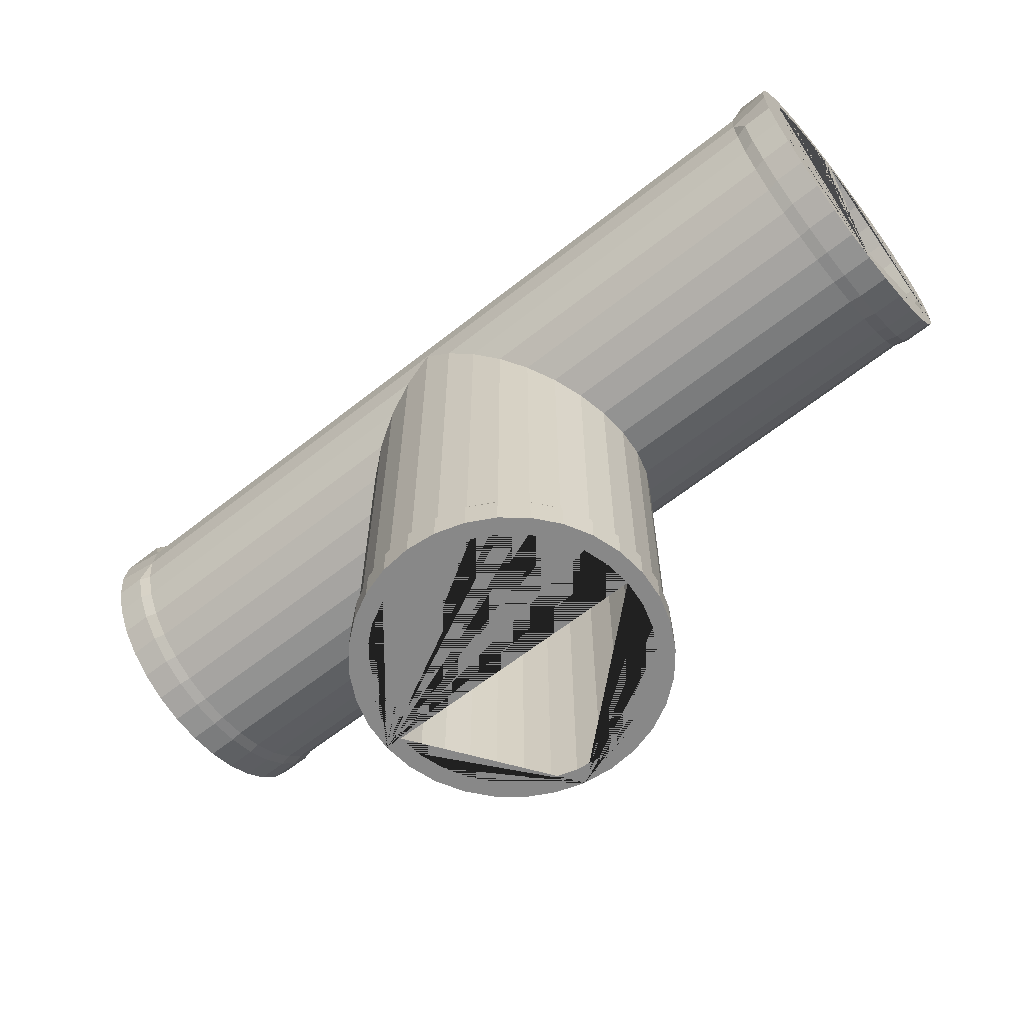
<metadata>
{"format":"obj","ext":"obj","renderer":"f3d","projection":"perspective","resolution":1024,"background":"white","views":[{"elev":-62.7,"azim":38.7,"up":"+Z"}]}
</metadata>
<code>
o TShapePipe_Cylinder.005
v -0 0.5 -1.5
v -0.09755 0.4904 -1.5
v -0.1913 0.4619 -1.5
v -0.2778 0.4157 -1.5
v -0.3536 0.3536 -1.5
v -0.4157 0.2778 -1.5
v -0.4619 0.1913 -1.5
v -0.4904 0.09755 -1.5
v -0.5 0 -1.5
v -0.4904 -0.09755 -1.5
v -0.4619 -0.1913 -1.5
v -0.4157 -0.2778 -1.5
v -0.3536 -0.3536 -1.5
v -0.2778 -0.4157 -1.5
v -0.1913 -0.4619 -1.5
v -0.09755 -0.4904 -1.5
v 0 -0.5 -1.5
v 0.09755 -0.4904 -1.5
v 0.1913 -0.4619 -1.5
v 0.2778 -0.4157 -1.5
v 0.3536 -0.3536 -1.5
v 0.4157 -0.2778 -1.5
v 0.4619 -0.1913 -1.5
v 0.4904 -0.09755 -1.5
v 0.5 0 -1.5
v 0.4904 0.09755 -1.5
v 0.4619 0.1913 -1.5
v 0.4157 0.2778 -1.5
v 0.3536 0.3536 -1.5
v 0.2778 0.4157 -1.5
v 0.1913 0.4619 -1.5
v 0.09754 0.4904 -1.5
v -0.3689 0.2465 -1.5
v -0.4352 0.08656 -1.5
v -0.4099 0.1698 -1.5
v -0.3137 0.3137 -1.5
v -0.2465 0.3689 -1.5
v 0.3137 0.3137 -1.5
v -0 0.4437 -1.5
v 0.2465 0.3689 -1.5
v 0.1698 0.4099 -1.5
v -0.08656 0.4352 -1.5
v -0.1698 0.4099 -1.5
v 0.08656 0.4352 -1.5
v 0.2465 -0.3689 -1.5
v 0.1698 -0.4099 -1.5
v 0.08656 -0.4352 -1.5
v 0 -0.4437 -1.5
v 0.3137 -0.3137 -1.5
v -0.1698 -0.4099 -1.5
v -0.2465 -0.3689 -1.5
v -0.4352 -0.08656 -1.5
v 0.4352 0.08656 -1.5
v 0.4437 0 -1.5
v 0.4099 -0.1698 -1.5
v -0.3137 -0.3137 -1.5
v 0.4099 0.1698 -1.5
v -0.08656 -0.4352 -1.5
v 0.4352 -0.08656 -1.5
v 0.3689 -0.2465 -1.5
v -0.4437 0 -1.5
v 0.3689 0.2465 -1.5
v -0.4099 -0.1698 -1.5
v -0.3689 -0.2465 -1.5
v -1.5 0.5 0
v 1.5 0.5 -0
v -1.5 0.4904 -0.09755
v 1.5 0.4904 -0.09755
v -1.5 0.4619 -0.1913
v 1.5 0.4619 -0.1913
v -1.5 0.4157 -0.2778
v 1.5 0.4157 -0.2778
v -1.5 0.3536 -0.3536
v 1.5 0.3536 -0.3536
v -1.5 0.2778 -0.4157
v 1.5 0.2778 -0.4157
v -1.5 0.1913 -0.4619
v 1.5 0.1913 -0.4619
v -1.5 0.09755 -0.4904
v 1.5 0.09755 -0.4904
v -1.5 0 -0.5
v 1.5 0 -0.5
v -1.5 -0.09755 -0.4904
v 1.5 -0.09755 -0.4904
v -1.5 -0.1913 -0.4619
v 1.5 -0.1913 -0.4619
v -1.5 -0.2778 -0.4157
v 1.5 -0.2778 -0.4157
v -1.5 -0.3536 -0.3536
v 1.5 -0.3536 -0.3536
v -1.5 -0.4157 -0.2778
v 1.5 -0.4157 -0.2778
v -1.5 -0.4619 -0.1913
v 1.5 -0.4619 -0.1913
v -1.5 -0.4904 -0.09755
v 1.5 -0.4904 -0.09755
v -1.5 -0.5 0
v 1.5 -0.5 0
v -1.5 -0.4904 0.09755
v 1.5 -0.4904 0.09755
v -1.5 -0.4619 0.1913
v 1.5 -0.4619 0.1913
v -1.5 -0.4157 0.2778
v 1.5 -0.4157 0.2778
v -1.5 -0.3536 0.3536
v 1.5 -0.3536 0.3536
v -1.5 -0.2778 0.4157
v 1.5 -0.2778 0.4157
v -1.5 -0.1913 0.4619
v 1.5 -0.1913 0.4619
v -1.5 -0.09755 0.4904
v 1.5 -0.09755 0.4904
v -1.5 1e-06 0.5
v 1.5 0 0.5
v -1.5 0.09755 0.4904
v 1.5 0.09755 0.4904
v -1.5 0.1913 0.4619
v 1.5 0.1913 0.4619
v -1.5 0.2778 0.4157
v 1.5 0.2778 0.4157
v -1.5 0.3536 0.3536
v 1.5 0.3536 0.3536
v -1.5 0.4157 0.2778
v 1.5 0.4157 0.2778
v -1.5 0.4619 0.1913
v 1.5 0.4619 0.1913
v -1.5 0.4904 0.09754
v 1.5 0.4904 0.09754
v -1.5 0.2465 -0.3689
v 1.5 0.2465 -0.3689
v -1.5 0.08656 -0.4352
v 1.5 0.08656 -0.4352
v -1.5 0.1698 -0.4099
v 1.5 0.1698 -0.4099
v -1.5 0.3137 -0.3137
v 1.5 0.3137 -0.3137
v -1.5 0.3689 -0.2465
v 1.5 0.3689 -0.2465
v -1.5 0.3137 0.3137
v 1.5 0.3137 0.3137
v -1.5 0.4437 0
v 1.5 0.4437 -0
v -1.5 0.3689 0.2465
v 1.5 0.3689 0.2465
v -1.5 0.4099 0.1698
v 1.5 0.4099 0.1698
v -1.5 0.4352 -0.08656
v 1.5 0.4352 -0.08656
v -1.5 0.4099 -0.1698
v 1.5 0.4099 -0.1698
v -1.5 0.4352 0.08656
v 1.5 0.4352 0.08656
v 1.5 -0.3689 0.2465
v -1.5 -0.3689 0.2465
v 1.5 -0.4099 0.1698
v -1.5 -0.4099 0.1698
v -1.5 -0.4352 0.08656
v 1.5 -0.4352 0.08656
v -1.5 -0.4437 0
v 1.5 -0.4437 0
v 1.5 -0.3137 0.3137
v -1.5 -0.3137 0.3137
v -1.5 -0.4099 -0.1698
v 1.5 -0.4099 -0.1698
v -1.5 -0.3689 -0.2465
v 1.5 -0.3689 -0.2465
v 1.5 -0.08656 -0.4352
v -1.5 -0.08656 -0.4352
v -1.5 0.08656 0.4352
v 1.5 0.08656 0.4352
v -1.5 0 0.4437
v 1.5 0 0.4437
v 1.5 -0.1698 0.4099
v -1.5 -0.1698 0.4099
v -1.5 -0.3137 -0.3137
v 1.5 -0.3137 -0.3137
v -1.5 0.1698 0.4099
v 1.5 0.1698 0.4099
v -1.5 -0.4352 -0.08656
v 1.5 -0.4352 -0.08656
v -1.5 -0.08656 0.4352
v 1.5 -0.08656 0.4352
v 1.5 -0.2465 0.3689
v -1.5 -0.2465 0.3689
v 1.5 0 -0.4437
v -1.5 0 -0.4437
v -1.5 0.2465 0.3689
v 1.5 0.2465 0.3689
v 1.5 -0.1698 -0.4099
v -1.5 -0.1698 -0.4099
v -1.5 -0.2465 -0.3689
v 1.5 -0.2465 -0.3689
v -0.3862 0.3137 -0.3137
v -0.4915 0.08656 -0.4352
v -0.4325 0.2465 -0.3689
v -0.5 0 -0.4437
v -0.4915 -0.08656 -0.4352
v 0.2255 -0.4437 0
v 0.2849 -0.4099 -0.1698
v 0.2415 -0.4352 -0.08656
v -0.4685 0.1698 -0.4099
v -0.4325 -0.2465 -0.3689
v -0.3862 -0.3137 -0.3137
v 0 -0.4862 -0.0112
v -0.3137 -0.3137 -0.3862
v 0.4099 0.1698 -0.4685
v -0.2465 -0.3689 -0.3348
v -0.1698 -0.4099 -0.2849
v -0.3689 -0.2465 -0.4325
v -0.4099 -0.1698 -0.4685
v -0.1698 0.4099 -0.2849
v 0 -0.4437 -0.2255
v 0.08656 -0.4352 -0.2415
v -0.08656 -0.4352 -0.2415
v 0.3137 0.3137 -0.3862
v 0.08656 0.4352 -0.2415
v -0 0.4437 -0.2255
v 0.2465 0.3689 -0.3348
v 0.1698 0.4099 -0.2849
v -0.08656 0.4352 -0.2415
v 0.2415 0.4352 -0.08656
v 0.4352 0.08656 -0.4915
v 0.4437 0 -0.5
v 0.2255 0.4437 -0
v -0.4352 -0.08656 -0.4915
v -0.4437 0 -0.5
v -0.4099 0.1698 -0.4685
v -0.2849 -0.4099 -0.1698
v -0.2415 -0.4352 -0.08656
v -0.3348 -0.3689 -0.2465
v -0.4685 -0.1698 -0.4099
v -0.2255 -0.4437 0
v -0.4352 0.08656 -0.4915
v -0.3689 0.2465 -0.4325
v 0.3689 0.2465 -0.4325
v 0.5 0 -0.4437
v 0.3137 -0.3137 -0.3862
v 0.2465 -0.3689 -0.3348
v 0.4099 -0.1698 -0.4685
v 0.1698 -0.4099 -0.2849
v 0.3862 -0.3137 -0.3137
v 0.4325 -0.2465 -0.3689
v 0.4352 -0.08656 -0.4915
v -0.2415 0.4352 -0.08656
v -0.2255 0.4437 0
v 0.4685 -0.1698 -0.4099
v 0.3689 -0.2465 -0.4325
v 0.4915 -0.08656 -0.4352
v -0.2849 0.4099 -0.1698
v -0.3348 0.3689 -0.2465
v 0.3348 -0.3689 -0.2465
v 0.3348 0.3689 -0.2465
v 0.3862 0.3137 -0.3137
v 0.4325 0.2465 -0.3689
v -0.3137 0.3137 -0.3862
v 0.4685 0.1698 -0.4099
v 0.2849 0.4099 -0.1698
v 0.4915 0.08656 -0.4352
v -0.2465 0.3689 -0.3348
v -0 0.5 -1.4
v 0.09755 -0.4904 -1.4
v 0.1913 -0.4619 -1.4
v 0.2778 -0.4157 -1.4
v 0.3536 -0.3536 -1.4
v -0.09755 0.4904 -1.4
v 0.4157 -0.2778 -1.4
v -0.1913 0.4619 -1.4
v 0.4619 -0.1913 -1.4
v -0.2778 0.4157 -1.4
v 0.4904 -0.09755 -1.4
v -0.3536 0.3536 -1.4
v 0.5 0 -1.4
v -0.4157 0.2778 -1.4
v 0.4904 0.09755 -1.4
v -0.4619 0.1913 -1.4
v 0.4619 0.1913 -1.4
v -0.4904 0.09755 -1.4
v 0.4157 0.2778 -1.4
v -0.5 0 -1.4
v 0.3536 0.3536 -1.4
v -0.4904 -0.09755 -1.4
v 0.2778 0.4157 -1.4
v -0.4619 -0.1913 -1.4
v -0.4157 -0.2778 -1.4
v 0.1913 0.4619 -1.4
v 0.09754 0.4904 -1.4
v -0.3536 -0.3536 -1.4
v -0.2778 -0.4157 -1.4
v -0.1913 -0.4619 -1.4
v -0.09755 -0.4904 -1.4
v 0 -0.5 -1.4
v -1.4 -0.4619 0.1913
v -1.4 -0.09755 0.4904
v -1.4 -0.2778 0.4157
v -1.4 1e-06 0.5
v -1.4 -0.4157 0.2778
v -1.4 0.4157 0.2778
v -1.4 0.4904 0.09754
v -1.4 0.4619 0.1913
v -1.4 0.1913 0.4619
v -1.4 -0.1913 0.4619
v -1.4 -0.3536 0.3536
v -1.4 0.3536 0.3536
v -1.4 0.2778 0.4157
v -1.4 0.09755 0.4904
v -1.36 -0.4769 0.08355
v 1.4 -0.09755 0.4904
v 1.4 -0.2778 0.4157
v 1.4 0 0.5
v 1.4 -0.4157 0.2778
v 1.4 0.1913 0.4619
v 1.4 -0.1913 0.4619
v 1.4 -0.3536 0.3536
v 1.4 0.3536 0.3536
v 1.4 0.2778 0.4157
v 1.4 0.09755 0.4904
v 1.4 -0.4619 0.1913
v 1.4 0.4157 0.2778
v 1.4 0.4904 0.09754
v 1.4 0.4619 0.1913
v 1.36 -0.4769 0.08355
v 1.4 0.5 -0
v 1.4 -0.09755 -0.4904
v 1.4 -0.1913 -0.4619
v 1.4 -0.2778 -0.4157
v 1.4 -0.3536 -0.3536
v 1.4 -0.4157 -0.2778
v 1.4 -0.4619 -0.1913
v 1.4 -0.4904 -0.09755
v 1.36 -0.4862 -0.0112
v 1.4 0.4904 -0.09755
v 1.4 0.4619 -0.1913
v 1.4 0.4157 -0.2778
v 1.4 0.3536 -0.3536
v 1.4 0.2778 -0.4157
v 1.4 0.1913 -0.4619
v 1.4 0.09755 -0.4904
v 1.4 0 -0.5
v -1.4 0.4904 -0.09755
v -1.4 0.4619 -0.1913
v -1.4 0.4157 -0.2778
v -1.4 0.3536 -0.3536
v -1.4 0.2778 -0.4157
v -1.4 0.1913 -0.4619
v -1.4 0.09755 -0.4904
v -1.4 0 -0.5
v -1.4 -0.09755 -0.4904
v -1.4 -0.1913 -0.4619
v -1.4 -0.2778 -0.4157
v -1.4 -0.3536 -0.3536
v -1.4 -0.4157 -0.2778
v -1.4 -0.4619 -0.1913
v -1.4 -0.4904 -0.09755
v -1.36 -0.4862 -0.0112
v -1.4 0.5 0
v -0.4038 0.2693 -0.415
v -0.3434 0.3429 -0.3546
v -0.4857 -0.000514 -0.4969
v -0.4764 0.09424 -0.4876
v -0.4487 0.1853 -0.4599
v -0.4764 -0.09527 -0.4876
v 0.1859 -0.4492 -0.1971
v 0.09475 -0.4769 -0.106
v 0.2698 -0.4043 -0.281
v -0.09475 -0.4769 -0.106
v -0.1859 -0.4492 -0.1971
v -0.4038 -0.2703 -0.415
v -0.4487 -0.1864 -0.4599
v 0 -0.4862 -0.0112
v -0.3434 -0.3439 -0.3546
v 0.1859 0.4482 -0.1971
v 0.2698 0.4033 -0.281
v 0.09475 0.4758 -0.106
v -0 0.4852 -0.0112
v -0.2698 -0.4043 -0.281
v 0.4038 -0.2703 -0.415
v 0.3434 -0.3439 -0.3546
v 0.4487 -0.1864 -0.4599
v -0.2698 0.4033 -0.281
v -0.1859 0.4482 -0.1971
v -0.09475 0.4758 -0.106
v 0.4764 -0.09527 -0.4876
v 0.4857 -0.000514 -0.4969
v 0.4764 0.09424 -0.4876
v 0.3434 0.3429 -0.3546
v 0.4038 0.2693 -0.415
v 0.4487 0.1853 -0.4599
v 0.09475 -0.4769 -1.371
v 1.36 -0.09527 -0.4876
v 0.1859 -0.4492 -1.371
v 1.36 -0.1864 -0.4599
v 0.2698 -0.4043 -1.371
v 1.36 -0.2703 -0.415
v 0.3434 -0.3439 -1.371
v -0.09475 0.4758 -1.371
v 1.36 -0.3439 -0.3546
v 0.4038 -0.2703 -1.371
v -0.1859 0.4482 -1.371
v 1.36 -0.4043 -0.281
v 0.4487 -0.1864 -1.371
v -0.2698 0.4033 -1.371
v 1.36 -0.4492 -0.1971
v 0.4764 -0.09527 -1.371
v -0.3434 0.3429 -1.371
v 1.36 -0.4769 -0.106
v 0.4857 -0.000514 -1.371
v -0.4038 0.2693 -1.371
v 1.36 -0.4862 -0.0112
v 0.4764 0.09424 -1.371
v -0.4487 0.1853 -1.371
v 0.4487 0.1853 -1.371
v -0.4764 0.09424 -1.371
v 0.4038 0.2693 -1.371
v -0.4857 -0.000514 -1.371
v -1.36 0.4852 -0.0112
v 0.3434 0.3429 -1.371
v -0.4764 -0.09527 -1.371
v 1.36 0.4758 -0.106
v 0.2698 0.4033 -1.371
v -0.4487 -0.1864 -1.371
v 1.36 0.4482 -0.1971
v -0.4038 -0.2703 -1.371
v 0.1859 0.4482 -1.371
v 1.36 0.4033 -0.281
v 0.09475 0.4758 -1.371
v -0.3434 -0.3439 -1.371
v 1.36 0.3429 -0.3546
v -0.2698 -0.4043 -1.371
v 1.36 0.2693 -0.415
v -0.1859 -0.4492 -1.371
v 1.36 0.1853 -0.4599
v -0.09475 -0.4769 -1.371
v 1.36 0.09424 -0.4876
v 0 -0.4862 -1.371
v 1.36 -0.000514 -0.4969
v -0 0.4852 -1.371
v 1.36 -0.4492 0.1747
v -1.36 -0.4492 0.1747
v 1.36 0.4033 0.2586
v -1.36 0.4033 0.2586
v 1.36 0.4758 0.08355
v -1.36 0.4758 0.08355
v 1.36 0.4482 0.1747
v -1.36 0.4482 0.1747
v 1.36 -0.4769 0.08355
v -1.36 -0.4769 0.08355
v -1.36 -0.4043 0.2586
v -1.36 0.09424 0.4652
v -1.36 0.1853 0.4375
v -1.36 -0.3439 0.3322
v -1.36 -0.1864 0.4375
v -1.36 -0.09527 0.4652
v -1.36 -0.000514 0.4745
v -1.36 -0.2703 0.3926
v -1.36 0.3429 0.3322
v -1.36 0.2693 0.3926
v 1.36 -0.09527 0.4652
v 1.36 -0.2703 0.3926
v 1.36 -0.000514 0.4745
v 1.36 -0.4043 0.2586
v 1.36 0.1853 0.4375
v 1.36 -0.1864 0.4375
v 1.36 -0.3439 0.3322
v 1.36 0.3429 0.3322
v 1.36 0.2693 0.3926
v 1.36 0.09424 0.4652
v 1.36 0.4852 -0.0112
v -1.36 0.4758 -0.106
v -1.36 0.4482 -0.1971
v -1.36 0.4033 -0.281
v -1.36 0.3429 -0.3546
v -1.36 0.2693 -0.415
v -1.36 0.1853 -0.4599
v -1.36 0.09424 -0.4876
v -1.36 -0.000514 -0.4969
v -1.36 -0.09527 -0.4876
v -1.36 -0.1864 -0.4599
v -1.36 -0.2703 -0.415
v -1.36 -0.3439 -0.3546
v -1.36 -0.4043 -0.281
v -1.36 -0.4492 -0.1971
v -1.36 -0.4769 -0.106
v -1.36 -0.4862 -0.0112
f 2 1 32 31 30 29 28 27 26 25 54 53 57 62 38 40 41 44 39 42 43 37 36 33 35 34 61 9 8 7 6 5 4 3
f 9 61 52 63 64 56 51 50 58 48 47 46 45 49 60 55 59 54 25 24 23 22 21 20 19 18 17 16 15 14 13 12 11 10
f 297 303 455 440
f 310 313 463 460
f 329 330 408 405
f 287 288 428 426
f 274 276 411 409
f 295 293 452 453
f 316 311 461 466
f 264 266 397 394
f 289 290 432 430
f 298 299 444 442
f 317 310 460 437
f 279 281 417 414
f 266 268 400 397
f 319 322 467 441
f 301 294 454 451
f 320 319 441 443
f 68 66 128 126 124 122 120 118 116 114 172 170 178 188 140 144 146 152 142 148 150 138 136 130 134 132 185 82 80 78 76 74 72 70
f 292 101 99 306
f 65 67 69 71 73 75 77 79 81 186 131 133 129 135 137 149 147 141 151 145 143 139 187 177 169 171 113 115 117 119 121 123 125 127
f 168 197 196 186
f 191 202 231 190
f 175 203 202 191
f 131 194 201 133
f 186 196 194 131
f 129 195 193 135
f 159 232 229 179
f 135 193 250 137
f 82 185 167 189 192 176 166 164 180 160 158 155 153 161 183 173 182 172 114 112 110 108 106 104 102 100 98 96 94 92 90 88 86 84
f 137 250 249 149
f 165 230 203 175
f 198 232 159 157 158 160
f 163 228 230 165
f 147 244 245 141
f 133 201 195 129
f 190 231 197 168
f 149 249 244 147
f 179 229 228 163
f 113 171 181 174 184 162 154 156 157 159 179 163 165 175 191 190 168 186 81 83 85 87 89 91 93 95 97 99 101 103 105 107 109 111
f 271 269 4 5
f 327 326 90 92
f 257 252 138 150
f 206 235 62 57
f 326 325 88 90
f 225 210 63 52
f 282 280 29 30
f 274 272 25 26
f 276 274 26 27
f 299 125 123 297
f 152 151 141 245 224 142
f 332 331 68 70
f 290 289 15 16
f 268 266 22 23
f 275 273 6 7
f 205 207 51 56
f 278 276 27 28
f 235 215 38 62
f 255 234 33 36
f 258 236 185 132
f 171 172 182 181
f 215 218 40 38
f 213 240 46 47
f 329 328 94 96
f 207 208 50 51
f 336 335 76 78
f 272 270 24 25
f 315 120 122 314
f 270 268 23 24
f 251 199 164 166
f 139 140 188 187
f 256 258 132 134
f 311 118 120 315
f 239 243 59 55
f 210 209 64 63
f 211 259 37 43
f 273 271 5 6
f 313 106 108 308
f 246 242 192 189
f 269 267 3 4
f 227 233 34 35
f 262 261 18 19
f 314 122 124 318
f 267 265 2 3
f 222 206 57 53
f 226 225 52 61
f 243 223 54 59
f 162 161 153 154
f 214 212 48 58
f 307 112 114 309
f 209 205 56 64
f 234 227 35 33
f 277 275 7 8
f 200 198 160 180
f 323 338 82 84
f 298 127 125 299
f 290 16 17 291
f 224 221 148 142
f 328 327 92 94
f 181 182 173 174
f 219 216 44 41
f 238 237 49 45
f 151 152 146 145
f 280 278 28 29
f 247 239 55 60
f 100 321 330 98
f 335 334 74 76
f 187 188 178 177
f 338 337 80 82
f 264 263 20 21
f 308 108 110 312
f 221 257 150 148
f 261 291 17 18
f 309 114 116 316
f 241 251 166 176
f 217 220 42 39
f 324 323 84 86
f 169 170 172 171
f 184 183 161 162
f 333 332 70 72
f 312 110 112 307
f 174 173 183 184
f 287 284 12 13
f 279 277 8 9
f 140 139 143 144
f 289 288 14 15
f 263 262 19 20
f 236 248 167 185
f 286 285 31 32
f 310 104 106 313
f 334 333 72 74
f 177 178 170 169
f 254 256 134 130
f 285 282 30 31
f 273 275 410 407
f 240 238 45 46
f 283 281 10 11
f 216 217 39 44
f 199 200 180 164
f 325 324 86 88
f 253 254 130 136
f 233 226 61 34
f 212 213 47 48
f 259 255 36 37
f 284 283 11 12
f 158 157 156 155
f 248 246 189 167
f 220 211 43 42
f 223 222 53 54
f 260 286 32 1
f 154 153 155 156
f 265 260 1 2
f 288 287 13 14
f 266 264 21 22
f 316 116 118 311
f 218 219 41 40
f 281 279 9 10
f 331 322 66 68
f 237 247 60 49
f 242 241 176 192
f 144 143 145 146
f 337 336 78 80
f 330 329 96 98
f 208 214 58 50
f 252 253 136 138
f 296 103 101 292
f 214 229 232 212
f 214 208 228 229
f 207 230 228 208
f 207 205 203 230
f 203 205 209 202
f 210 231 202 209
f 231 210 225 197
f 196 197 225 226
f 194 196 226 233
f 194 233 227 201
f 201 227 234 195
f 195 234 255 193
f 250 193 255 259
f 249 250 259 211
f 211 220 244 249
f 217 245 244 220
f 200 213 212 198
f 200 199 240 213
f 238 240 199 251
f 238 251 241 237
f 241 242 247 237
f 247 242 246 239
f 215 253 252 218
f 235 254 253 215
f 206 256 254 235
f 222 258 256 206
f 222 223 236 258
f 236 223 243 248
f 248 243 239 246
f 219 257 221 216
f 219 218 252 257
f 224 217 216 221
f 245 217 224
f 212 232 198
f 355 298 442 415
f 305 295 453 448
f 318 320 443 439
f 276 278 413 411
f 339 355 415 468
f 293 301 451 452
f 321 317 437 445
f 270 272 406 403
f 340 339 468 469
f 302 296 447 450
f 268 270 403 400
f 341 340 469 470
f 300 305 448 449
f 271 273 407 404
f 342 341 470 471
f 296 292 438 447
f 330 204 369 408
f 267 269 401 398
f 343 342 471 472
f 306 321 445 446
f 261 262 390 388
f 344 343 472 473
f 265 267 398 395
f 345 344 473 474
f 326 327 399 396
f 275 277 412 410
f 346 345 474 475
f 325 326 396 393
f 290 291 434 432
f 347 346 475 476
f 331 332 421 418
f 278 280 416 413
f 348 347 476 477
f 115 305 300 117
f 103 296 302 105
f 109 301 293 111
f 113 295 305 115
f 107 294 301 109
f 328 329 405 402
f 111 293 295 113
f 121 303 297 123
f 105 302 294 107
f 117 300 304 119
f 119 304 303 121
f 263 264 394 392
f 349 348 477 478
f 102 317 321 100
f 126 320 318 124
f 128 319 320 126
f 104 310 317 102
f 335 336 431 429
f 291 261 388 434
f 350 349 478 479
f 338 323 389 435
f 284 287 426 422
f 351 350 479 480
f 327 328 402 399
f 277 279 414 412
f 352 351 480 481
f 315 314 464 465
f 334 335 429 427
f 288 289 430 428
f 353 352 481 482
f 311 315 465 461
f 337 338 435 433
f 262 263 392 390
f 354 353 482 483
f 313 308 458 463
f 323 324 391 389
f 285 286 425 423
f 292 306 446 438
f 314 318 439 464
f 332 333 424 421
f 282 285 423 419
f 204 354 483 369
f 299 297 440 444
f 95 353 354 97
f 93 352 353 95
f 91 351 352 93
f 89 350 351 91
f 87 349 350 89
f 85 348 349 87
f 83 347 348 85
f 81 346 347 83
f 79 345 346 81
f 77 344 345 79
f 75 343 344 77
f 73 342 343 75
f 71 341 342 73
f 69 340 341 71
f 67 339 340 69
f 65 355 339 67
f 298 355 65 127
f 322 319 128 66
f 330 321 306 354 204
f 354 306 99 97
f 415 374 381 468
f 468 381 380 469
f 469 380 379 470
f 470 379 357 471
f 471 357 356 472
f 472 356 360 473
f 473 360 359 474
f 474 359 358 475
f 475 358 361 476
f 476 361 368 477
f 477 368 367 478
f 478 367 370 479
f 479 370 375 480
f 480 375 366 481
f 481 366 365 482
f 482 365 369 483
f 374 415 442 441 467
f 361 358 414 417
f 376 377 394 397
f 375 370 426 428
f 381 374 436 395
f 374 373 425 436
f 367 368 420 422
f 368 361 417 420
f 371 372 419 423
f 373 371 423 425
f 364 362 390 392
f 366 375 428 430
f 358 359 412 414
f 370 367 422 426
f 363 369 434 388
f 377 364 392 394
f 385 386 413 416
f 365 432 434 369
f 359 360 410 412
f 380 381 395 398
f 362 363 388 390
f 379 380 398 401
f 356 357 404 407
f 382 378 400 403
f 383 382 403 406
f 386 387 411 413
f 360 356 407 410
f 378 376 397 400
f 365 366 430 432
f 387 384 409 411
f 384 383 406 409
f 372 385 416 419
f 357 379 401 404
f 460 447 438 437
f 441 442 444 443
f 443 444 440 439
f 437 438 446 445
f 448 466 461 449
f 447 460 463 450
f 451 462 457 452
f 453 459 466 448
f 454 458 462 451
f 452 457 459 453
f 455 464 439 440
f 450 463 458 454
f 449 461 465 456
f 456 465 464 455
f 369 363 405 408
f 384 387 431 433
f 373 374 467 418
f 376 378 391 393
f 385 372 424 427
f 372 371 421 424
f 378 382 389 391
f 383 384 433 435
f 386 385 427 429
f 362 364 399 402
f 382 383 435 389
f 387 386 429 431
f 363 362 402 405
f 371 373 418 421
f 377 376 393 396
f 364 377 396 399
f 272 274 409 406
f 260 265 395 436
f 336 337 433 431
f 312 307 457 462
f 294 302 450 454
f 280 282 419 416
f 286 260 436 425
f 322 331 418 467
f 309 316 466 459
f 304 300 449 456
f 269 271 404 401
f 283 284 422 420
f 324 325 393 391
f 308 312 462 458
f 303 304 456 455
f 281 283 420 417
f 333 334 427 424
f 307 309 459 457

</code>
